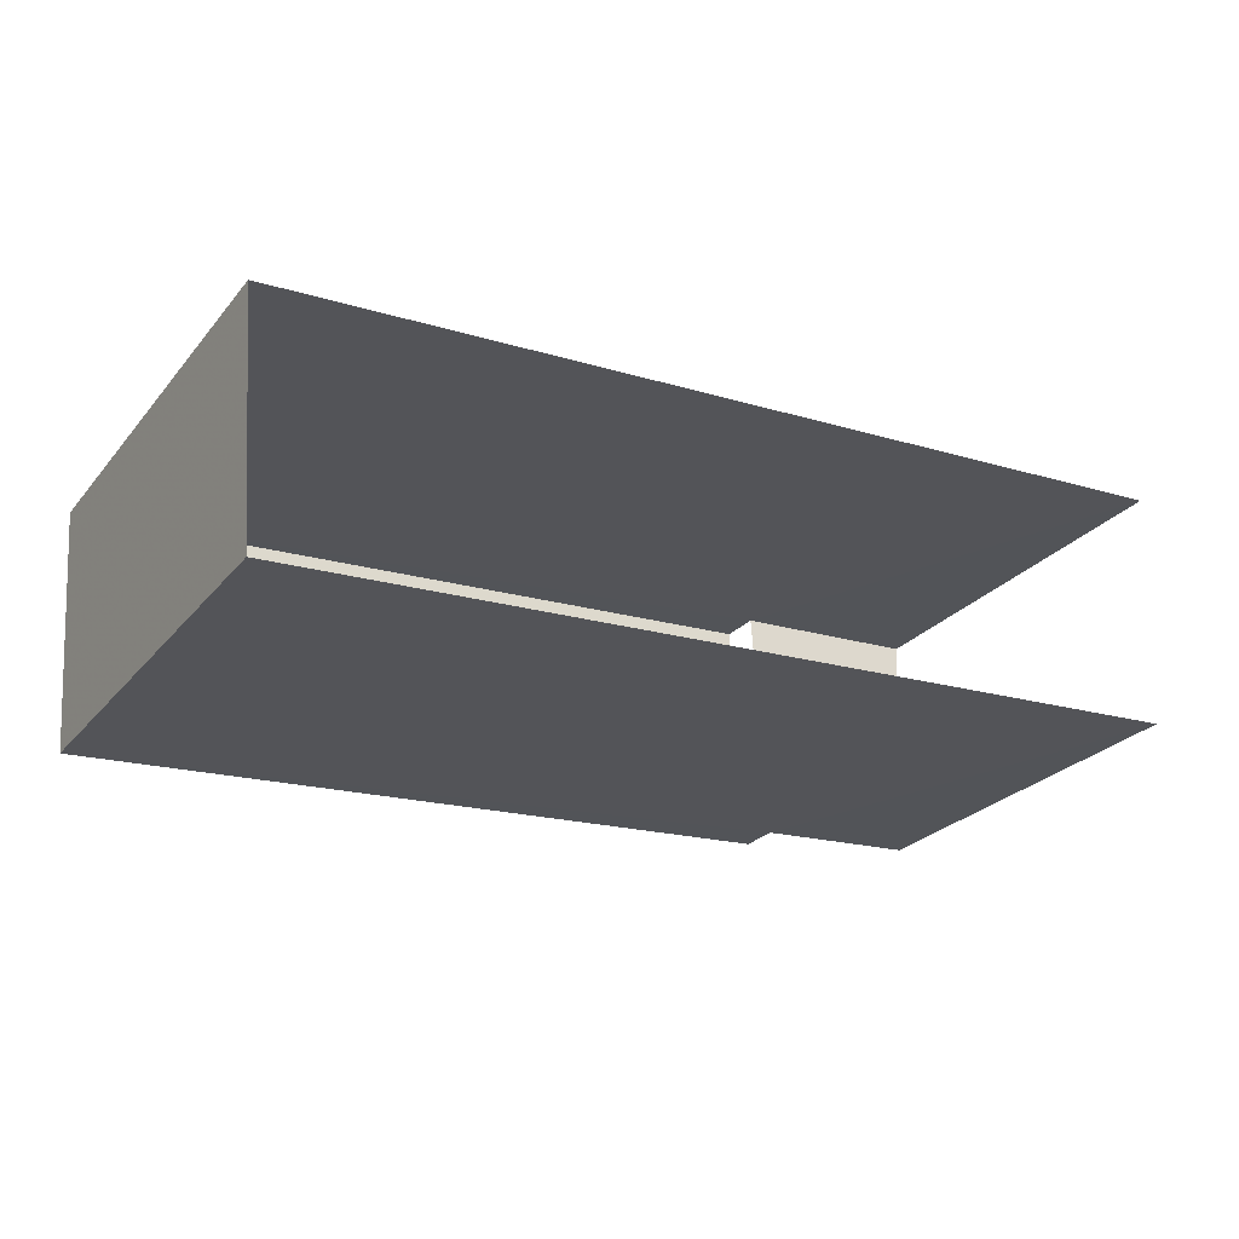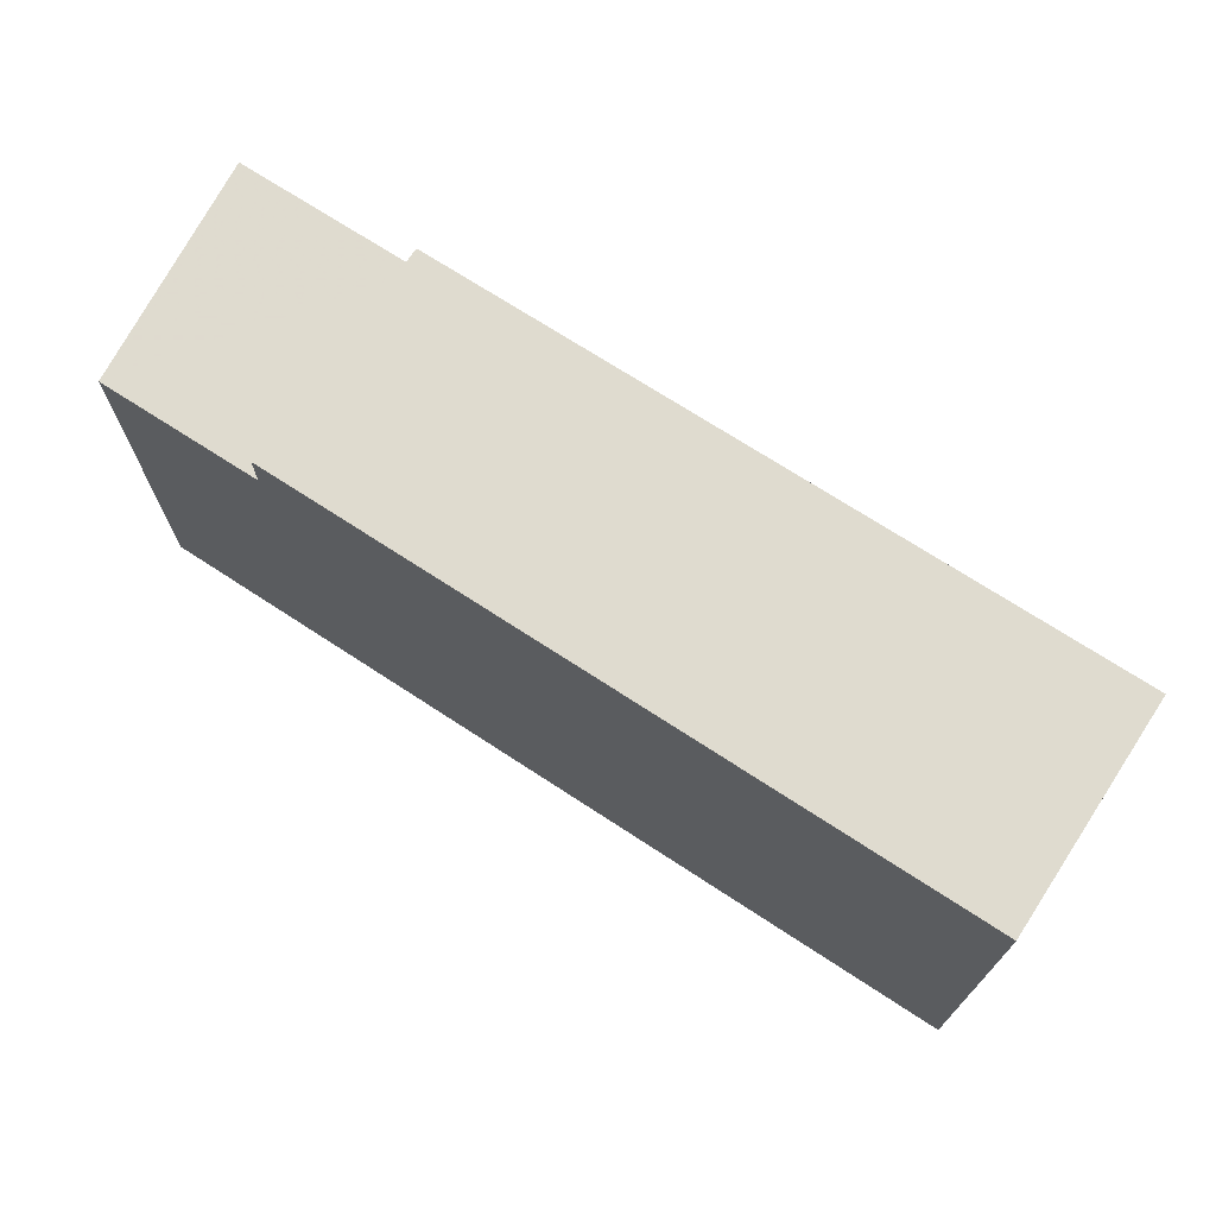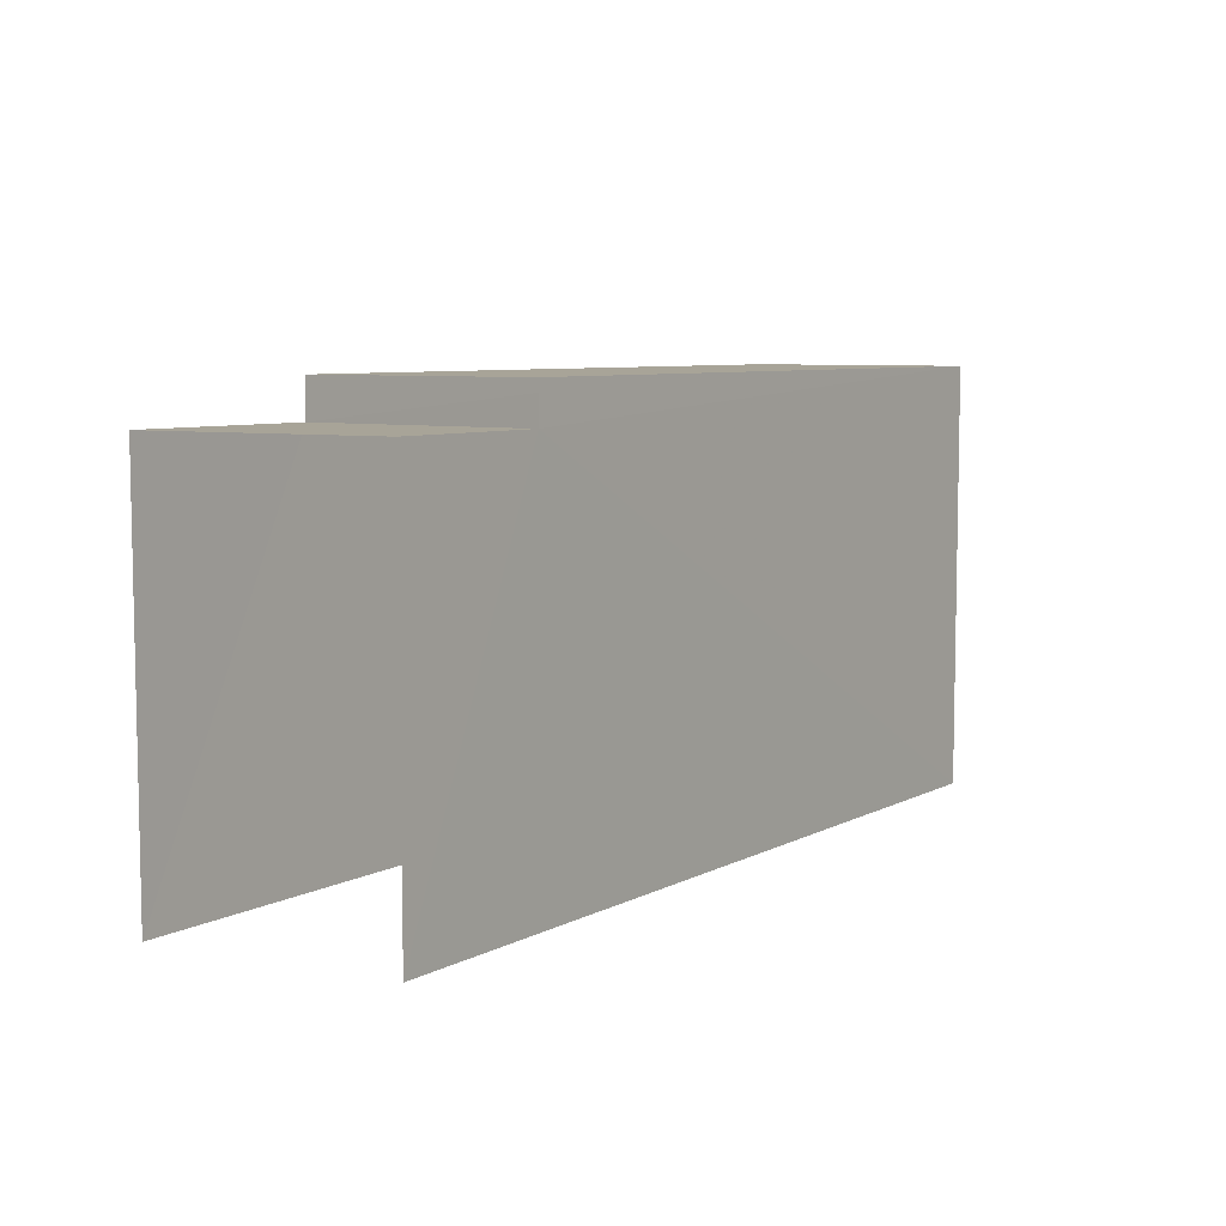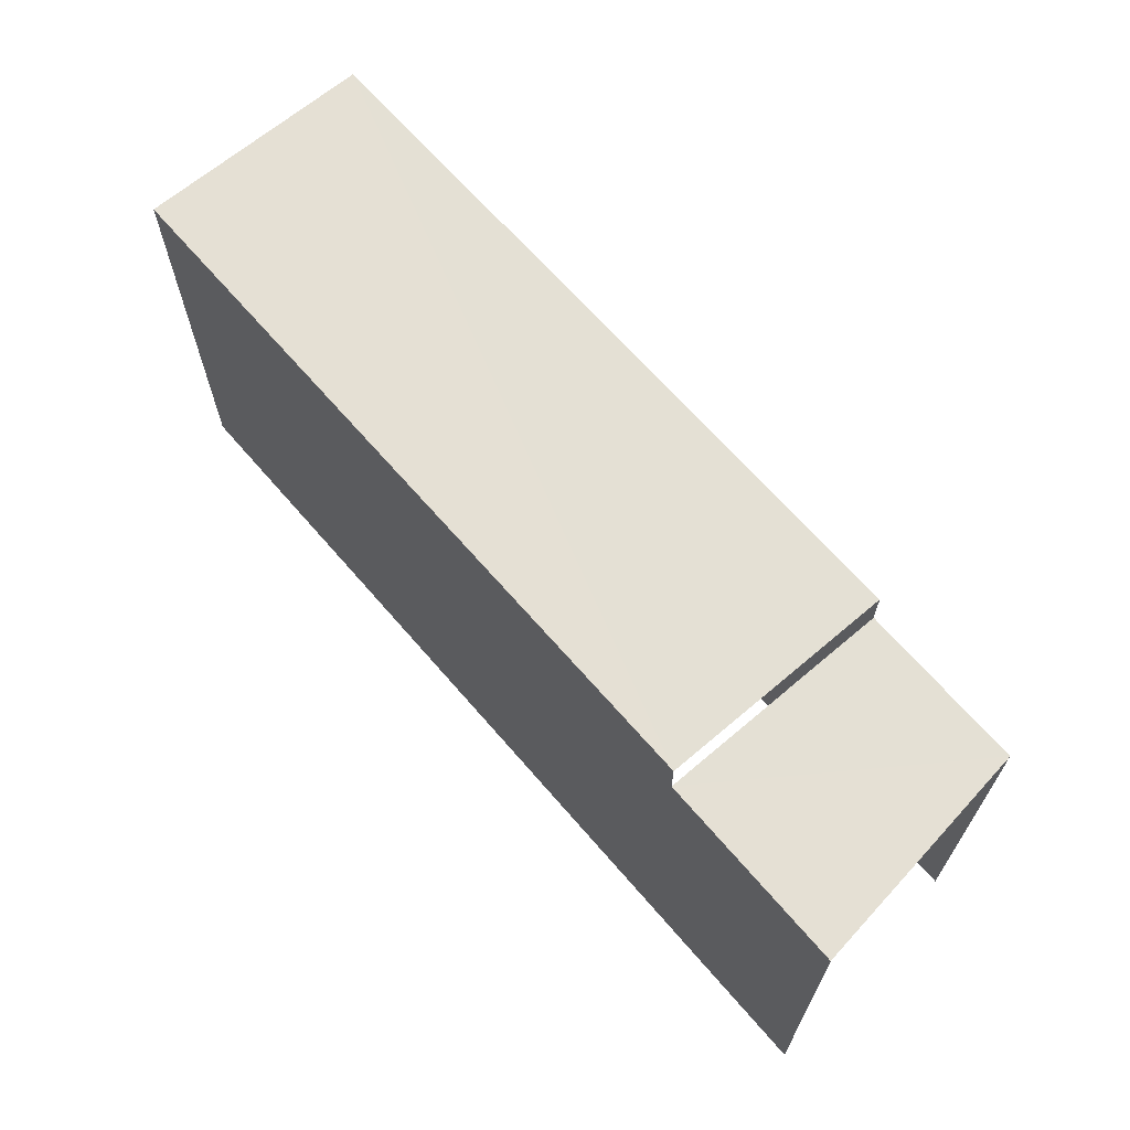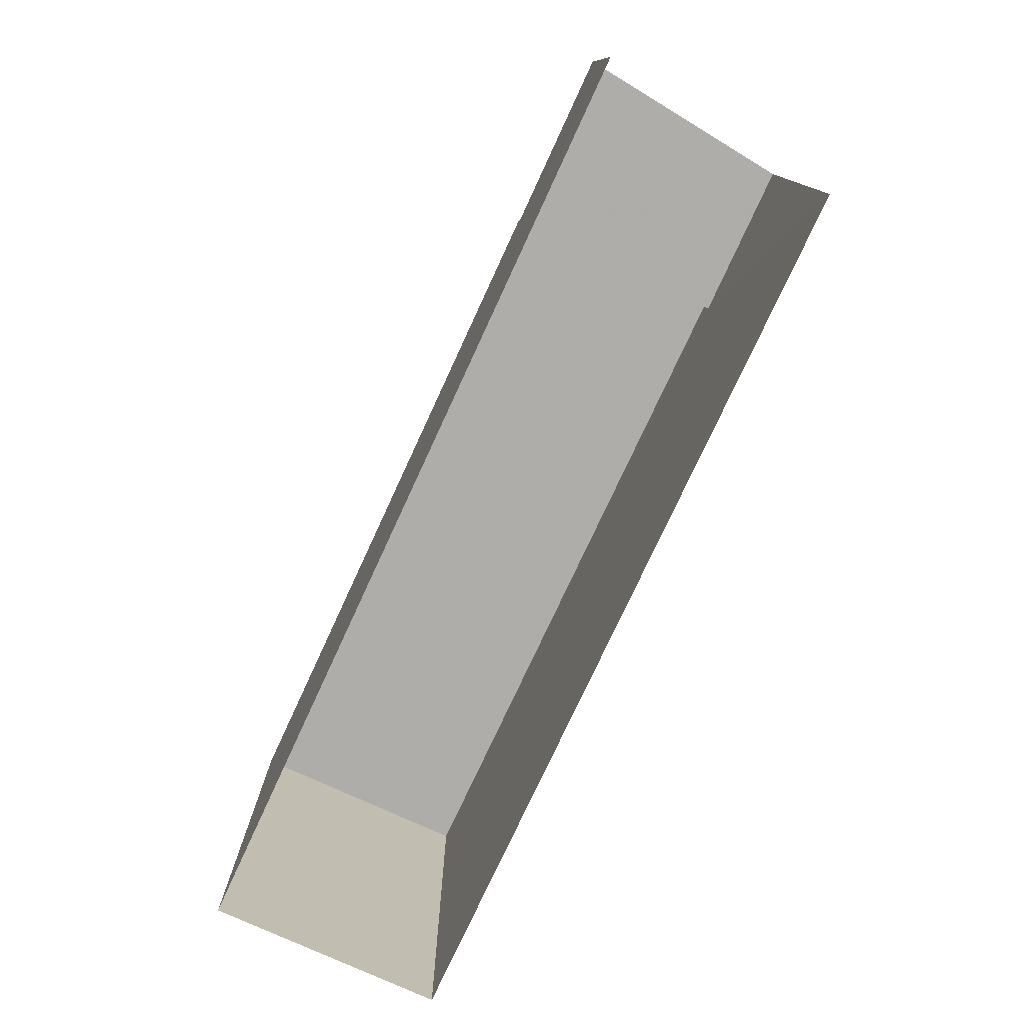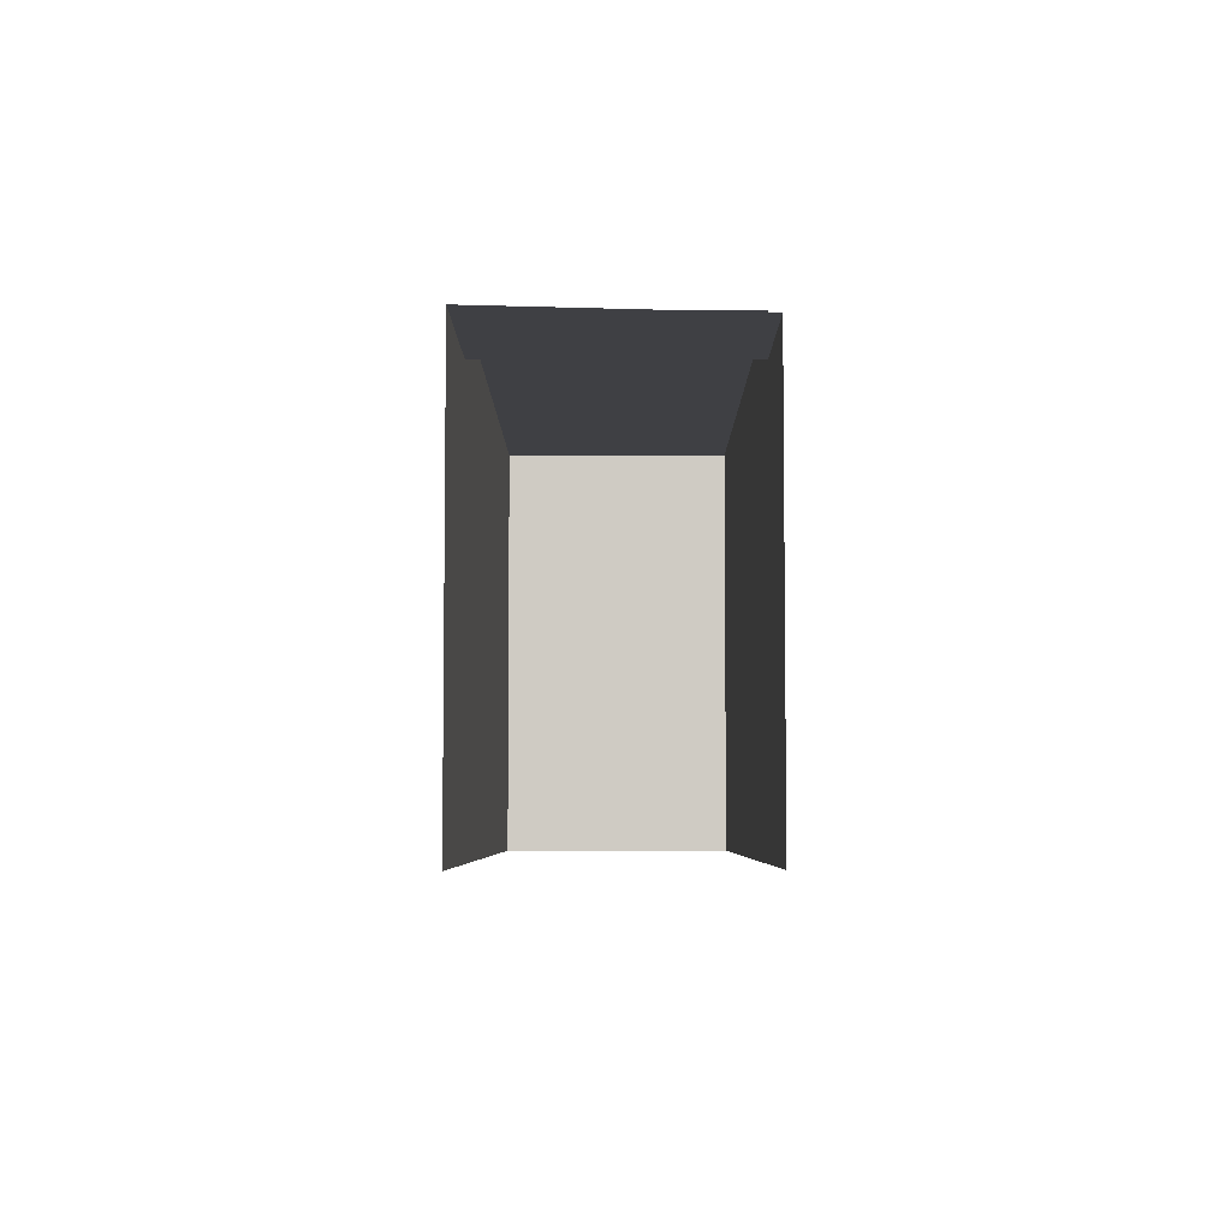
<metadata>
{"format":"obj","ext":"obj","renderer":"f3d","projection":"perspective","resolution":1024,"background":"white","views":[{"elev":-25.8,"azim":149.5,"up":"+Y"},{"elev":70.5,"azim":29.3,"up":"+Z"},{"elev":7.0,"azim":-59.4,"up":"+Z"},{"elev":66.0,"azim":-134.7,"up":"+Z"},{"elev":-77.3,"azim":-118.8,"up":"+Z"},{"elev":-5.0,"azim":-93.9,"up":"+Z"}]}
</metadata>
<code>
v -3.735e+05 -1.044e+05 25.26
v -3.735e+05 -1.044e+05 25.26
v -3.735e+05 -1.044e+05 25.26
v -3.735e+05 -1.044e+05 25.26
v -3.735e+05 -1.044e+05 32.39
v -3.735e+05 -1.044e+05 32.39
v -3.735e+05 -1.044e+05 32.39
v -3.735e+05 -1.044e+05 32.39
v -3.735e+05 -1.044e+05 31.75
v -3.735e+05 -1.044e+05 31.75
v -3.735e+05 -1.044e+05 31.75
v -3.735e+05 -1.044e+05 31.75
f 1 2 3
f 1 4 2
f 10 3 2
f 11 10 2
f 9 8 5
f 9 12 8
f 5 6 7
f 5 8 6
f 9 10 11
f 12 9 11
f 3 9 1
f 1 9 7
f 3 10 9
f 7 9 5
f 11 2 12
f 8 12 6
f 6 12 4
f 12 2 4
f 7 4 1
f 7 6 4

</code>
